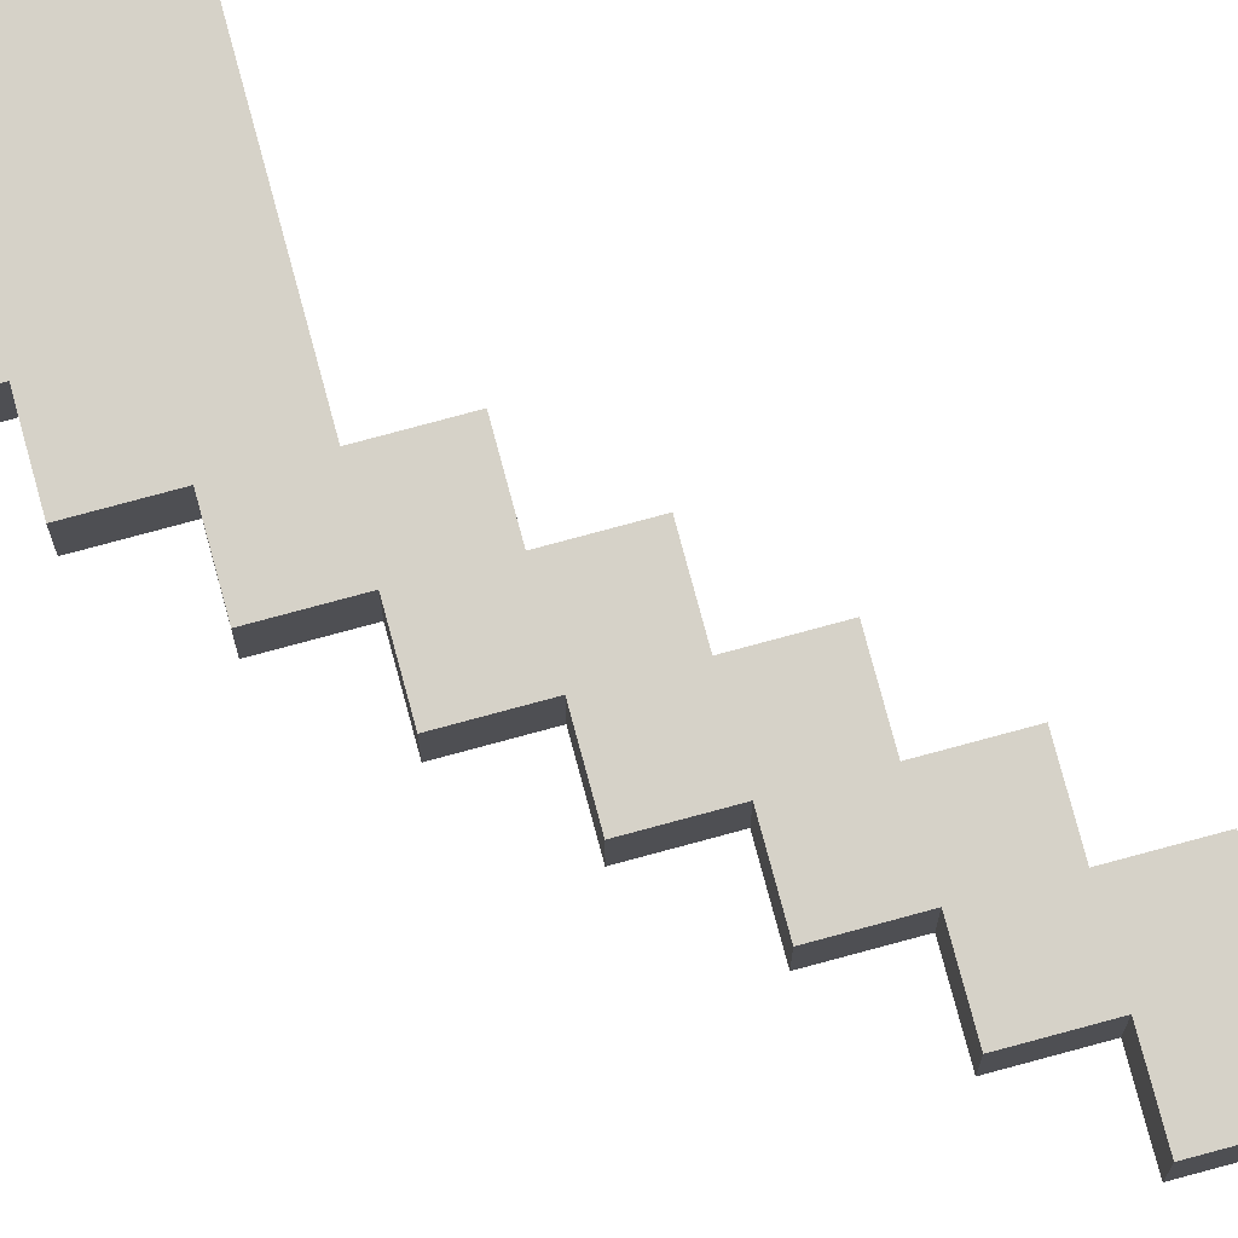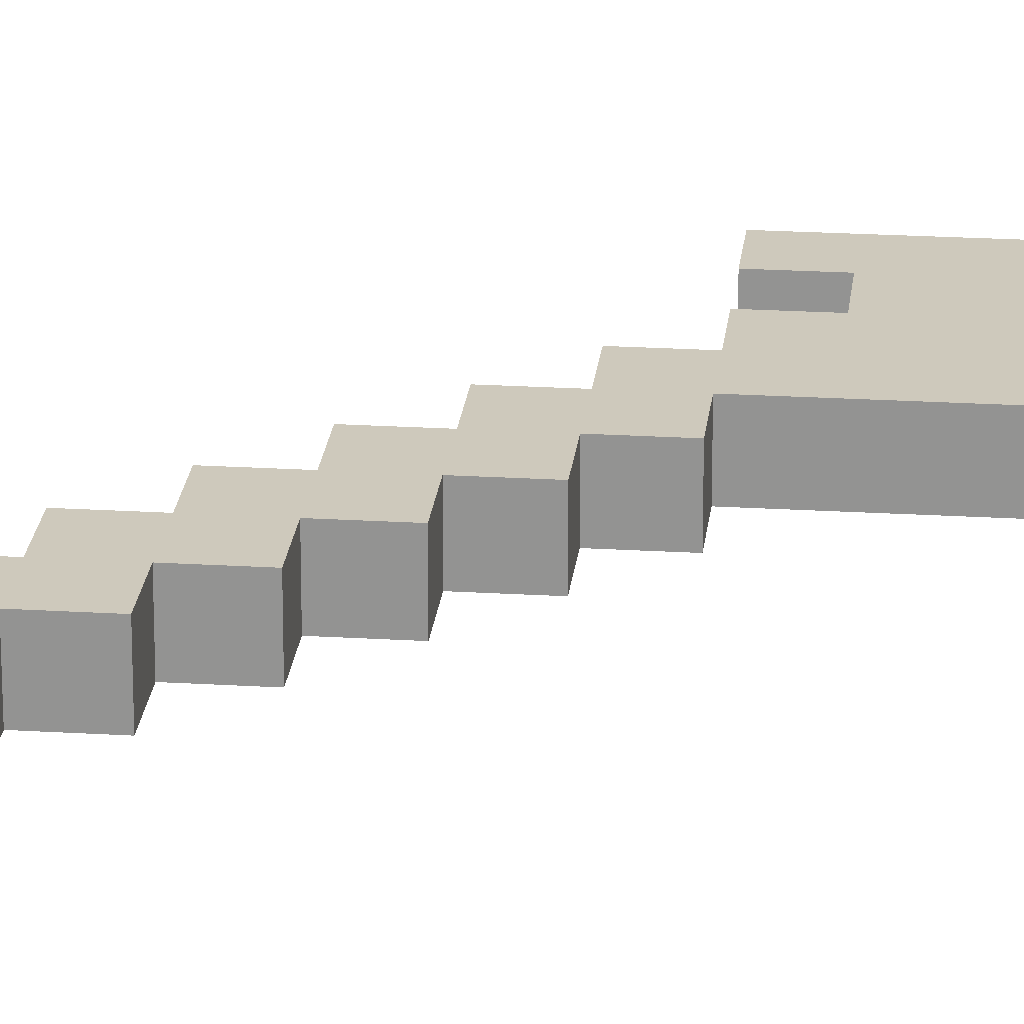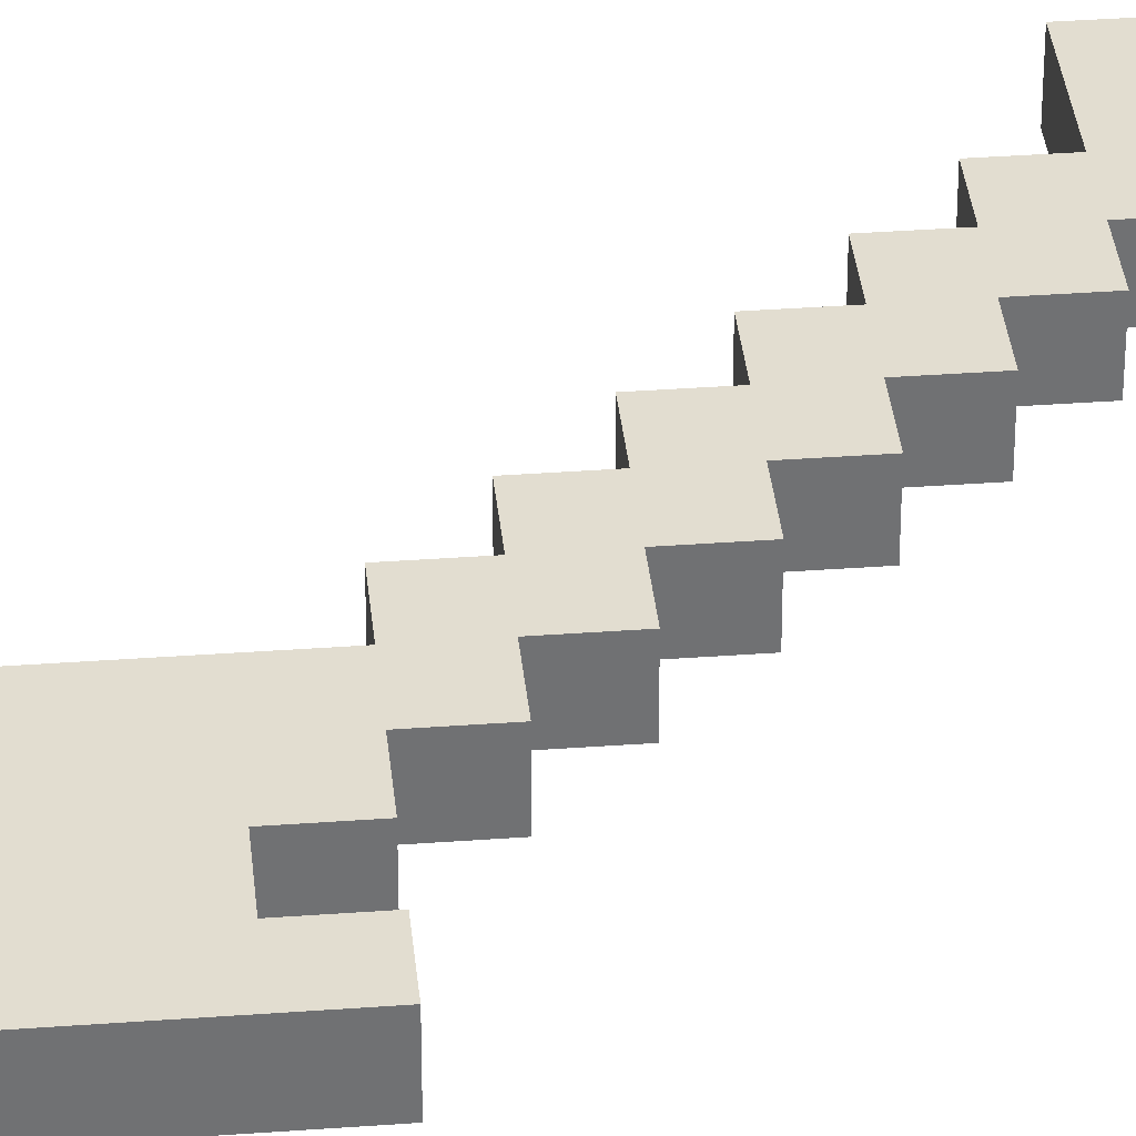
<metadata>
{"format":"obj","ext":"obj","renderer":"f3d","projection":"perspective","resolution":1024,"background":"white","views":[{"elev":78.0,"azim":-60.1,"up":"+Z"},{"elev":22.4,"azim":51.0,"up":"+Z"},{"elev":35.2,"azim":-140.6,"up":"+Z"}]}
</metadata>
<code>
g SM_Katana.mo
v 0.08839 -1.237 0.03125
v 0.1326 -1.193 0.03125
v 0.1326 -1.193 -0.03125
v 0.08839 -1.237 -0.03125
v -2e-08 0.1768 0.03125
v -0.04419 0.221 -0.03125
v -0.04419 0.221 0.03125
v -2e-08 0.1768 -0.03125
v -0.04419 0.221 0.03125
v 6e-08 0.2652 -0.03125
v 6e-08 0.2652 0.03125
v -0.04419 0.221 -0.03125
v 6e-08 0.2652 0.03125
v 0.04419 0.221 -0.03125
v 0.04419 0.221 0.03125
v 6e-08 0.2652 -0.03125
v 0.08839 -1.237 0.03125
v 0.04419 -1.193 -0.03125
v 0.04419 -1.193 0.03125
v 0.08839 -1.237 -0.03125
v 0.1326 -1.193 0.03125
v 0.08839 -1.149 0.03125
v 0.08839 -1.149 -0.03125
v 0.1326 -1.193 -0.03125
v 0.04419 -1.193 0.03125
v -2e-08 -1.149 -0.03125
v -2e-08 -1.149 0.03125
v 0.04419 -1.193 -0.03125
v 0.04419 -1.105 0.03125
v 0.08839 -1.149 -0.03125
v 0.08839 -1.149 0.03125
v 0.04419 -1.105 -0.03125
v 0.08839 -1.061 0.03125
v 0.04419 -1.105 -0.03125
v 0.04419 -1.105 0.03125
v 0.08839 -1.061 -0.03125
v -2e-08 -1.149 0.03125
v -0.04419 -1.105 -0.03125
v -0.04419 -1.105 0.03125
v -2e-08 -1.149 -0.03125
v -0.04419 -1.105 0.03125
v -6e-08 -1.061 -0.03125
v -6e-08 -1.061 0.03125
v -0.04419 -1.105 -0.03125
v 0.08839 -1.061 0.03125
v 0.04419 -1.016 0.03125
v 0.04419 -1.016 -0.03125
v 0.08839 -1.061 -0.03125
v 0.04419 -1.016 0.03125
v 0.08839 -0.9723 0.03125
v 0.08839 -0.9723 -0.03125
v 0.04419 -1.016 -0.03125
v -6e-08 -1.061 0.03125
v -0.04419 -1.016 -0.03125
v -0.04419 -1.016 0.03125
v -6e-08 -1.061 -0.03125
v 0.04419 -0.9281 0.03125
v 0.08839 -0.9723 -0.03125
v 0.08839 -0.9723 0.03125
v 0.04419 -0.9281 -0.03125
v -0.04419 -1.016 0.03125
v -0.08839 -0.9723 -0.03125
v -0.08839 -0.9723 0.03125
v -0.04419 -1.016 -0.03125
v -0.08839 -0.9723 0.03125
v -0.04419 -0.9281 -0.03125
v -0.04419 -0.9281 0.03125
v -0.08839 -0.9723 -0.03125
v -1e-07 -0.8839 0.03125
v 0.04419 -0.9281 -0.03125
v 0.04419 -0.9281 0.03125
v -1e-07 -0.8839 -0.03125
v 0.04419 -0.8397 0.03125
v -1e-07 -0.8839 -0.03125
v -1e-07 -0.8839 0.03125
v 0.04419 -0.8397 -0.03125
v -0.08839 -0.8839 0.03125
v -0.04419 -0.9281 0.03125
v -0.04419 -0.9281 -0.03125
v -0.08839 -0.8839 -0.03125
v -0.08839 -0.8839 0.03125
v -0.04419 -0.8397 -0.03125
v -0.04419 -0.8397 0.03125
v -0.08839 -0.8839 -0.03125
v -8e-08 -0.7955 0.03125
v 0.04419 -0.8397 -0.03125
v 0.04419 -0.8397 0.03125
v -1e-07 -0.7955 -0.03125
v -8e-08 -0.7955 0.03125
v 0.04419 -0.7513 0.03125
v 0.04419 -0.7513 -0.03125
v -1e-07 -0.7955 -0.03125
v -0.04419 -0.8397 0.03125
v -0.08839 -0.7955 -0.03125
v -0.08839 -0.7955 0.03125
v -0.04419 -0.8397 -0.03125
v -0.08839 -0.7955 0.03125
v -0.04419 -0.7513 -0.03125
v -0.04419 -0.7513 0.03125
v -0.08839 -0.7955 -0.03125
v -2e-08 -0.7071 0.03125
v 0.04419 -0.7513 -0.03125
v 0.04419 -0.7513 0.03125
v -2e-08 -0.7071 -0.03125
v -2e-08 -0.7071 0.03125
v 0.04419 -0.6629 0.03125
v 0.04419 -0.6629 -0.03125
v -2e-08 -0.7071 -0.03125
v -0.04419 -0.7513 0.03125
v -0.08839 -0.7071 -0.03125
v -0.08839 -0.7071 0.03125
v -0.04419 -0.7513 -0.03125
v -0.08839 -0.7071 0.03125
v -0.04419 -0.6629 -0.03125
v -0.04419 -0.6629 0.03125
v -0.08839 -0.7071 -0.03125
v 0.04419 -0.6629 0.03125
v -8e-08 -0.6187 0.03125
v -1e-07 -0.6187 -0.03125
v 0.04419 -0.6629 -0.03125
v -8e-08 -0.6187 0.03125
v 0.04419 -0.5745 0.03125
v 0.04419 -0.5745 -0.03125
v -1e-07 -0.6187 -0.03125
v -0.04419 -0.6629 0.03125
v -0.08839 -0.6187 -0.03125
v -0.08839 -0.6187 0.03125
v -0.04419 -0.6629 -0.03125
v -0.08839 -0.6187 0.03125
v -0.04419 -0.5745 -0.03125
v -0.04419 -0.5745 0.03125
v -0.08839 -0.6187 -0.03125
v 0.04419 -0.5745 0.03125
v -2e-08 -0.5303 0.03125
v -2e-08 -0.5303 -0.03125
v 0.04419 -0.5745 -0.03125
v 0.04419 -0.4861 0.03125
v -2e-08 -0.5303 -0.03125
v -2e-08 -0.5303 0.03125
v 0.04419 -0.4861 -0.03125
v -0.04419 -0.5745 0.03125
v -0.08839 -0.5303 -0.03125
v -0.08839 -0.5303 0.03125
v -0.04419 -0.5745 -0.03125
v -0.08839 -0.5303 0.03125
v -0.04419 -0.4861 -0.03125
v -0.04419 -0.4861 0.03125
v -0.08839 -0.5303 -0.03125
v 0.04419 -0.4861 0.03125
v -4e-08 -0.4419 0.03125
v -2e-08 -0.4419 -0.03125
v 0.04419 -0.4861 -0.03125
v -4e-08 -0.4419 0.03125
v 0.04419 -0.3977 0.03125
v 0.04419 -0.3977 -0.03125
v -2e-08 -0.4419 -0.03125
v -0.04419 -0.4861 0.03125
v -0.08839 -0.4419 -0.03125
v -0.08839 -0.4419 0.03125
v -0.04419 -0.4861 -0.03125
v -0.08839 -0.4419 0.03125
v -0.04419 -0.3977 -0.03125
v -0.04419 -0.3977 0.03125
v -0.08839 -0.4419 -0.03125
v -2e-08 -0.3536 0.03125
v 0.04419 -0.3977 -0.03125
v 0.04419 -0.3977 0.03125
v -2e-08 -0.3536 -0.03125
v 0.04419 -0.3094 0.03125
v -2e-08 -0.3536 -0.03125
v -2e-08 -0.3536 0.03125
v 0.04419 -0.3094 -0.03125
v 0.1326 -0.221 0.03125
v 0.1768 -0.1768 0.03125
v 0.1768 -0.1768 -0.03125
v 0.1326 -0.221 -0.03125
v -0.04419 -0.3977 0.03125
v -0.08839 -0.3536 -0.03125
v -0.08839 -0.3536 0.03125
v -0.04419 -0.3977 -0.03125
v -0.08839 -0.3536 0.03125
v -0.04419 -0.3094 -0.03125
v -0.04419 -0.3094 0.03125
v -0.08839 -0.3536 -0.03125
v -0.04419 -0.3094 0.03125
v -0.08839 -0.2652 -0.03125
v -0.08839 -0.2652 0.03125
v -0.04419 -0.3094 -0.03125
v -0.08839 -0.2652 0.03125
v -0.04419 -0.221 -0.03125
v -0.04419 -0.221 0.03125
v -0.08839 -0.2652 -0.03125
v -0.04419 -0.221 0.03125
v -0.08839 -0.1768 -0.03125
v -0.08839 -0.1768 0.03125
v -0.04419 -0.221 -0.03125
v -0.08839 -0.1768 0.03125
v -0.1326 -0.221 -0.03125
v -0.1326 -0.221 0.03125
v -0.08839 -0.1768 -0.03125
v 0.04419 -0.04419 0.03125
v 0.08839 -0.08839 -0.03125
v 0.08839 -0.08839 0.03125
v 0.04419 -0.04419 -0.03125
v 0.08839 1e-07 0.03125
v 0.04419 -0.04419 -0.03125
v 0.04419 -0.04419 0.03125
v 0.08839 8e-08 -0.03125
v -0.1326 -0.221 0.03125
v -0.1768 -0.1768 -0.03125
v -0.1768 -0.1768 0.03125
v -0.1326 -0.221 -0.03125
v -0.1768 -0.1768 0.03125
v -0.1326 -0.1326 -0.03125
v -0.1326 -0.1326 0.03125
v -0.1768 -0.1768 -0.03125
v -0.1326 -0.1326 0.03125
v -0.08839 -0.08839 -0.03125
v -0.08839 -0.08839 0.03125
v -0.1326 -0.1326 -0.03125
v -0.08839 -0.08839 0.03125
v -0.04419 -0.04419 -0.03125
v -0.04419 -0.04419 0.03125
v -0.08839 -0.08839 -0.03125
v -0.04419 -0.04419 0.03125
v -2e-08 0 -0.03125
v -2e-08 0 0.03125
v -0.04419 -0.04419 -0.03125
v 0.04419 0.04419 0.03125
v 0.08839 8e-08 -0.03125
v 0.08839 1e-07 0.03125
v 0.04419 0.04419 -0.03125
v 0.08839 0.08839 0.03125
v 0.04419 0.04419 -0.03125
v 0.04419 0.04419 0.03125
v 0.08839 0.08839 -0.03125
v 0.1326 0.1326 0.03125
v 0.08839 0.08839 -0.03125
v 0.08839 0.08839 0.03125
v 0.1326 0.1326 -0.03125
v -2e-08 0 0.03125
v -0.04419 0.04419 -0.03125
v -0.04419 0.04419 0.03125
v -2e-08 0 -0.03125
v -0.04419 0.04419 0.03125
v 6e-08 0.08839 -0.03125
v 6e-08 0.08839 0.03125
v -0.04419 0.04419 -0.03125
v 0.08839 0.1768 0.03125
v 0.1326 0.1326 -0.03125
v 0.1326 0.1326 0.03125
v 0.08839 0.1768 -0.03125
v 0.1326 0.221 0.03125
v 0.08839 0.1768 -0.03125
v 0.08839 0.1768 0.03125
v 0.1326 0.221 -0.03125
v 6e-08 0.08839 0.03125
v -0.04419 0.1326 -0.03125
v -0.04419 0.1326 0.03125
v 6e-08 0.08839 -0.03125
v -0.04419 0.1326 0.03125
v -2e-08 0.1768 -0.03125
v -2e-08 0.1768 0.03125
v -0.04419 0.1326 -0.03125
v 0.08839 0.2652 0.03125
v 0.1326 0.221 -0.03125
v 0.1326 0.221 0.03125
v 0.08839 0.2652 -0.03125
v 0.08839 0.2652 0.03125
v 0.04419 0.221 0.03125
v 0.04419 0.221 -0.03125
v 0.08839 0.2652 -0.03125
v 0.1326 -0.1326 -0.03125
v 0.1768 -0.1768 -0.03125
v 0.1768 -0.1768 0.03125
v 0.1326 -0.1326 0.03125
v 0.08839 -0.08839 -0.03125
v 0.1326 -0.1326 -0.03125
v 0.1326 -0.1326 0.03125
v 0.08839 -0.08839 0.03125
v 0.08839 -1.149 -0.03125
v 0.08839 -1.237 -0.03125
v 0.1326 -1.193 -0.03125
v 0.04419 -1.193 -0.03125
v 0.04419 -1.105 -0.03125
v -2e-08 -1.149 -0.03125
v -0.04419 -1.105 -0.03125
v -6e-08 -1.061 -0.03125
v 0.08839 -1.061 -0.03125
v 0.04419 -1.016 -0.03125
v -1e-07 -0.9723 -0.03125
v -0.04419 -1.016 -0.03125
v 0.04419 -0.9281 -0.03125
v 0.08839 -0.9723 -0.03125
v -1e-07 -0.8839 -0.03125
v -0.04419 -0.9281 -0.03125
v -0.08839 -0.9723 -0.03125
v -0.04419 -0.8397 -0.03125
v -0.08839 -0.8839 -0.03125
v -1e-07 -0.7955 -0.03125
v 0.04419 -0.8397 -0.03125
v -0.08839 -0.7955 -0.03125
v -0.04419 -0.7513 -0.03125
v -2e-08 -0.7071 -0.03125
v 0.04419 -0.7513 -0.03125
v -0.08839 -0.7071 -0.03125
v -0.04419 -0.6629 -0.03125
v 0.04419 -0.6629 -0.03125
v -1e-07 -0.6187 -0.03125
v -0.08839 -0.6187 -0.03125
v -0.04419 -0.5745 -0.03125
v -2e-08 -0.5303 -0.03125
v 0.04419 -0.5745 -0.03125
v -0.08839 -0.5303 -0.03125
v -0.04419 -0.4861 -0.03125
v -2e-08 -0.4419 -0.03125
v 0.04419 -0.4861 -0.03125
v -0.04419 -0.3977 -0.03125
v -0.08839 -0.4419 -0.03125
v 0.04419 -0.3977 -0.03125
v -2e-08 -0.3536 -0.03125
v -0.08839 -0.3536 -0.03125
v -0.04419 -0.3094 -0.03125
v 0.04419 -0.3094 -0.03125
v -2e-08 -0.2652 -0.03125
v -0.08839 -0.2652 -0.03125
v 0.08839 -0.2652 -0.03125
v -0.04419 -0.221 -0.03125
v 0.04419 -0.221 -0.03125
v 0.08839 -0.1768 -0.03125
v 0.1326 -0.221 -0.03125
v 0.1768 -0.1768 -0.03125
v 0.1326 -0.1326 -0.03125
v 0.08839 -0.08839 -0.03125
v 0.04419 -0.1326 -0.03125
v 0.04419 -0.04419 -0.03125
v -2e-08 -0.1768 -0.03125
v -0.04419 -0.1326 -0.03125
v -0.08839 -0.1768 -0.03125
v -6e-08 -0.08839 -0.03125
v -0.08839 -0.08839 -0.03125
v -0.04419 -0.04419 -0.03125
v -0.1326 -0.1326 -0.03125
v -0.1768 -0.1768 -0.03125
v -0.1326 -0.221 -0.03125
v -2e-08 0 -0.03125
v 0.04419 0.04419 -0.03125
v 0.08839 8e-08 -0.03125
v 6e-08 0.08839 -0.03125
v -0.04419 0.04419 -0.03125
v 0.08839 0.08839 -0.03125
v 0.04419 0.1326 -0.03125
v 0.1326 0.1326 -0.03125
v 0.08839 0.1768 -0.03125
v -2e-08 0.1768 -0.03125
v -0.04419 0.1326 -0.03125
v 0.04419 0.221 -0.03125
v 0.1326 0.221 -0.03125
v 0.08839 0.2652 -0.03125
v 6e-08 0.2652 -0.03125
v -0.04419 0.221 -0.03125
v 0.08839 -1.149 0.03125
v 0.1326 -1.193 0.03125
v 0.08839 -1.237 0.03125
v 0.04419 -1.193 0.03125
v 0.04419 -1.105 0.03125
v -2e-08 -1.149 0.03125
v -0.04419 -1.105 0.03125
v -6e-08 -1.061 0.03125
v 0.08839 -1.061 0.03125
v 0.04419 -1.016 0.03125
v -0.04419 -1.016 0.03125
v -6e-08 -0.9723 0.03125
v -0.08839 -0.9723 0.03125
v -0.04419 -0.9281 0.03125
v 0.04419 -0.9281 0.03125
v 0.08839 -0.9723 0.03125
v -1e-07 -0.8839 0.03125
v -0.04419 -0.8397 0.03125
v -0.08839 -0.8839 0.03125
v -8e-08 -0.7955 0.03125
v 0.04419 -0.8397 0.03125
v -0.08839 -0.7955 0.03125
v -0.04419 -0.7513 0.03125
v -2e-08 -0.7071 0.03125
v 0.04419 -0.7513 0.03125
v -0.04419 -0.6629 0.03125
v -0.08839 -0.7071 0.03125
v 0.04419 -0.6629 0.03125
v -8e-08 -0.6187 0.03125
v -0.08839 -0.6187 0.03125
v -0.04419 -0.5745 0.03125
v 0.04419 -0.5745 0.03125
v -2e-08 -0.5303 0.03125
v -0.04419 -0.4861 0.03125
v -0.08839 -0.5303 0.03125
v -4e-08 -0.4419 0.03125
v 0.04419 -0.4861 0.03125
v -0.04419 -0.3977 0.03125
v -0.08839 -0.4419 0.03125
v 0.04419 -0.3977 0.03125
v -2e-08 -0.3536 0.03125
v -0.04419 -0.3094 0.03125
v -0.08839 -0.3536 0.03125
v 0.04419 -0.3094 0.03125
v -2e-08 -0.2652 0.03125
v 0.04419 -0.221 0.03125
v -0.08839 -0.2652 0.03125
v 0.08839 -0.2652 0.03125
v -0.04419 -0.221 0.03125
v 0.1326 -0.221 0.03125
v 0.08839 -0.1768 0.03125
v 0.1768 -0.1768 0.03125
v 0.1326 -0.1326 0.03125
v 0.08839 -0.08839 0.03125
v 0.04419 -0.1326 0.03125
v 0.04419 -0.04419 0.03125
v -2e-08 -0.1768 0.03125
v -0.04419 -0.1326 0.03125
v -0.08839 -0.1768 0.03125
v -6e-08 -0.08839 0.03125
v -0.1326 -0.1326 0.03125
v -0.1768 -0.1768 0.03125
v -0.1326 -0.221 0.03125
v -0.08839 -0.08839 0.03125
v -0.04419 -0.04419 0.03125
v -2e-08 0 0.03125
v 0.04419 0.04419 0.03125
v 0.08839 1e-07 0.03125
v 6e-08 0.08839 0.03125
v -0.04419 0.04419 0.03125
v 0.08839 0.08839 0.03125
v 0.04419 0.1326 0.03125
v 0.1326 0.1326 0.03125
v 0.08839 0.1768 0.03125
v -2e-08 0.1768 0.03125
v -0.04419 0.1326 0.03125
v 0.04419 0.221 0.03125
v 0.1326 0.221 0.03125
v 0.08839 0.2652 0.03125
v 6e-08 0.2652 0.03125
v -0.04419 0.221 0.03125
v 0.08839 -0.2652 0.03125
v 0.04419 -0.3094 -0.03125
v 0.04419 -0.3094 0.03125
v 0.08839 -0.2652 -0.03125
v 0.1326 -0.221 -0.03125
v 0.08839 -0.2652 -0.03125
v 0.08839 -0.2652 0.03125
v 0.1326 -0.221 0.03125
g SM_Katana.mo_0
f 3 2 1
f 1 4 3
f 7 6 5
f 6 8 5
f 11 10 9
f 10 12 9
f 15 14 13
f 14 16 13
f 19 18 17
f 18 20 17
f 23 22 21
f 21 24 23
f 27 26 25
f 26 28 25
f 31 30 29
f 30 32 29
f 35 34 33
f 34 36 33
f 39 38 37
f 38 40 37
f 43 42 41
f 42 44 41
f 47 46 45
f 45 48 47
f 51 50 49
f 49 52 51
f 55 54 53
f 54 56 53
f 59 58 57
f 58 60 57
f 63 62 61
f 62 64 61
f 67 66 65
f 66 68 65
f 71 70 69
f 70 72 69
f 75 74 73
f 74 76 73
f 79 78 77
f 77 80 79
f 83 82 81
f 82 84 81
f 87 86 85
f 86 88 85
f 91 90 89
f 89 92 91
f 95 94 93
f 94 96 93
f 99 98 97
f 98 100 97
f 103 102 101
f 102 104 101
f 107 106 105
f 105 108 107
f 111 110 109
f 110 112 109
f 115 114 113
f 114 116 113
f 119 118 117
f 117 120 119
f 123 122 121
f 121 124 123
f 127 126 125
f 126 128 125
f 131 130 129
f 130 132 129
f 135 134 133
f 133 136 135
f 139 138 137
f 138 140 137
f 143 142 141
f 142 144 141
f 147 146 145
f 146 148 145
f 151 150 149
f 149 152 151
f 155 154 153
f 153 156 155
f 159 158 157
f 158 160 157
f 163 162 161
f 162 164 161
f 167 166 165
f 166 168 165
f 171 170 169
f 170 172 169
f 175 174 173
f 173 176 175
f 179 178 177
f 178 180 177
f 183 182 181
f 182 184 181
f 187 186 185
f 186 188 185
f 191 190 189
f 190 192 189
f 195 194 193
f 194 196 193
f 199 198 197
f 198 200 197
f 203 202 201
f 202 204 201
f 207 206 205
f 206 208 205
f 211 210 209
f 210 212 209
f 215 214 213
f 214 216 213
f 219 218 217
f 218 220 217
f 223 222 221
f 222 224 221
f 227 226 225
f 226 228 225
f 231 230 229
f 230 232 229
f 235 234 233
f 234 236 233
f 239 238 237
f 238 240 237
f 243 242 241
f 242 244 241
f 247 246 245
f 246 248 245
f 251 250 249
f 250 252 249
f 255 254 253
f 254 256 253
f 259 258 257
f 258 260 257
f 263 262 261
f 262 264 261
f 267 266 265
f 266 268 265
f 271 270 269
f 269 272 271
f 275 274 273
f 273 276 275
f 279 278 277
f 277 280 279
f 283 282 281
f 282 284 281
f 284 285 281
f 284 286 285
f 285 286 287
f 287 288 285
f 289 285 288
f 288 290 289
f 290 288 291
f 288 292 291
f 290 291 293
f 294 290 293
f 291 295 293
f 291 292 296
f 291 296 295
f 292 297 296
f 296 298 295
f 296 299 298
f 295 298 300
f 295 300 301
f 300 298 302
f 302 303 300
f 300 303 304
f 300 304 305
f 304 303 306
f 306 307 304
f 308 304 307
f 307 309 308
f 309 307 310
f 310 311 309
f 309 311 312
f 309 312 313
f 312 311 314
f 314 315 312
f 312 315 316
f 317 312 316
f 316 315 318
f 315 319 318
f 320 316 318
f 318 321 320
f 321 318 322
f 322 323 321
f 324 321 323
f 323 325 324
f 325 323 326
f 327 324 325
f 326 328 325
f 325 329 327
f 329 325 328
f 327 329 330
f 331 327 330
f 332 331 330
f 330 333 332
f 333 330 334
f 330 335 334
f 330 329 335
f 335 336 334
f 328 337 329
f 329 337 335
f 337 328 338
f 335 337 338
f 328 339 338
f 338 340 335
f 335 340 336
f 340 338 341
f 339 341 338
f 341 342 340
f 336 340 342
f 339 343 341
f 344 343 339
f 339 345 344
f 342 346 336
f 336 346 347
f 336 347 348
f 346 349 347
f 346 350 349
f 351 347 349
f 349 352 351
f 353 351 352
f 352 354 353
f 352 349 355
f 354 352 355
f 349 356 355
f 355 357 354
f 358 354 357
f 357 359 358
f 355 360 357
f 355 361 360
f 364 363 362
f 362 365 364
f 365 362 366
f 366 367 365
f 368 367 366
f 366 369 368
f 369 366 370
f 370 371 369
f 372 369 371
f 371 373 372
f 374 372 373
f 373 375 374
f 376 373 371
f 371 377 376
f 373 376 378
f 378 375 373
f 375 378 379
f 379 380 375
f 381 379 378
f 378 382 381
f 383 379 381
f 381 384 383
f 385 384 381
f 381 386 385
f 384 385 387
f 387 388 384
f 387 385 389
f 389 390 387
f 391 387 390
f 390 392 391
f 392 390 393
f 393 394 392
f 392 394 395
f 395 396 392
f 397 395 394
f 394 398 397
f 395 397 399
f 399 400 395
f 399 397 401
f 401 402 399
f 399 402 403
f 403 404 399
f 403 402 405
f 405 406 403
f 407 406 405
f 408 403 406
f 405 409 407
f 406 410 408
f 410 406 407
f 407 409 411
f 411 412 407
f 412 411 413
f 413 414 412
f 412 414 415
f 415 416 412
f 407 412 416
f 416 415 417
f 407 418 410
f 416 418 407
f 410 418 419
f 419 418 416
f 419 420 410
f 417 421 416
f 416 421 419
f 422 420 419
f 420 422 423
f 423 424 420
f 419 425 422
f 425 419 421
f 421 426 425
f 426 421 417
f 417 427 426
f 428 427 417
f 417 429 428
f 427 428 430
f 430 431 427
f 430 428 432
f 432 433 430
f 433 432 434
f 434 435 433
f 430 433 436
f 436 433 435
f 436 437 430
f 435 438 436
f 438 435 439
f 439 440 438
f 436 438 441
f 441 442 436
f 445 444 443
f 444 446 443
f 449 448 447
f 447 450 449

</code>
